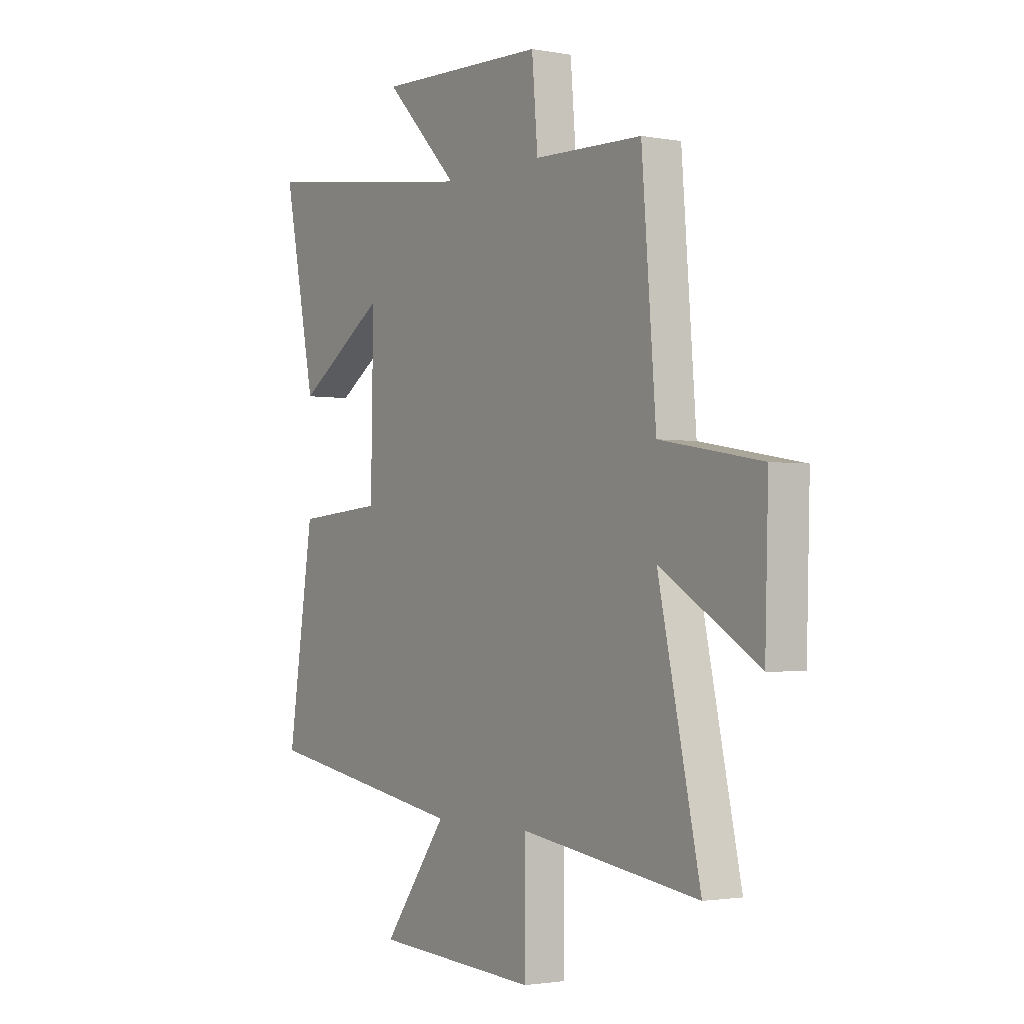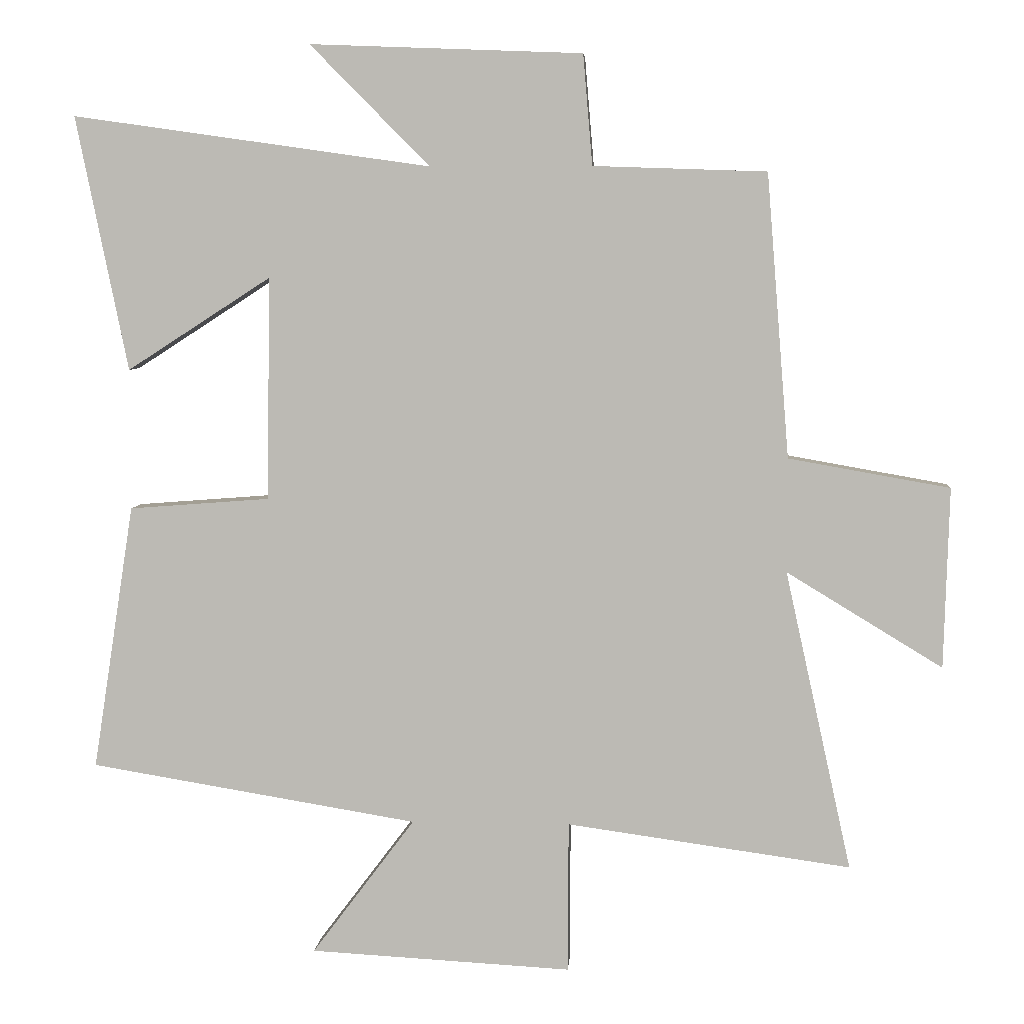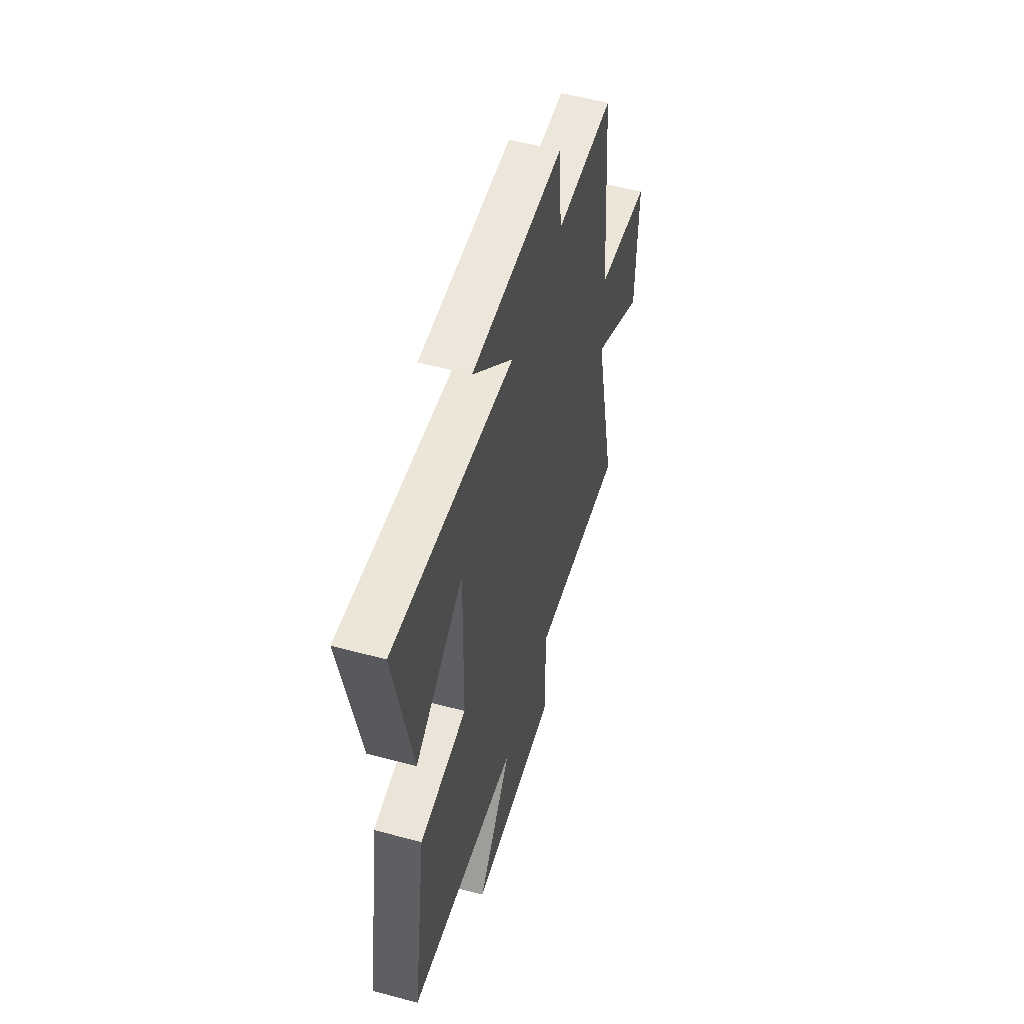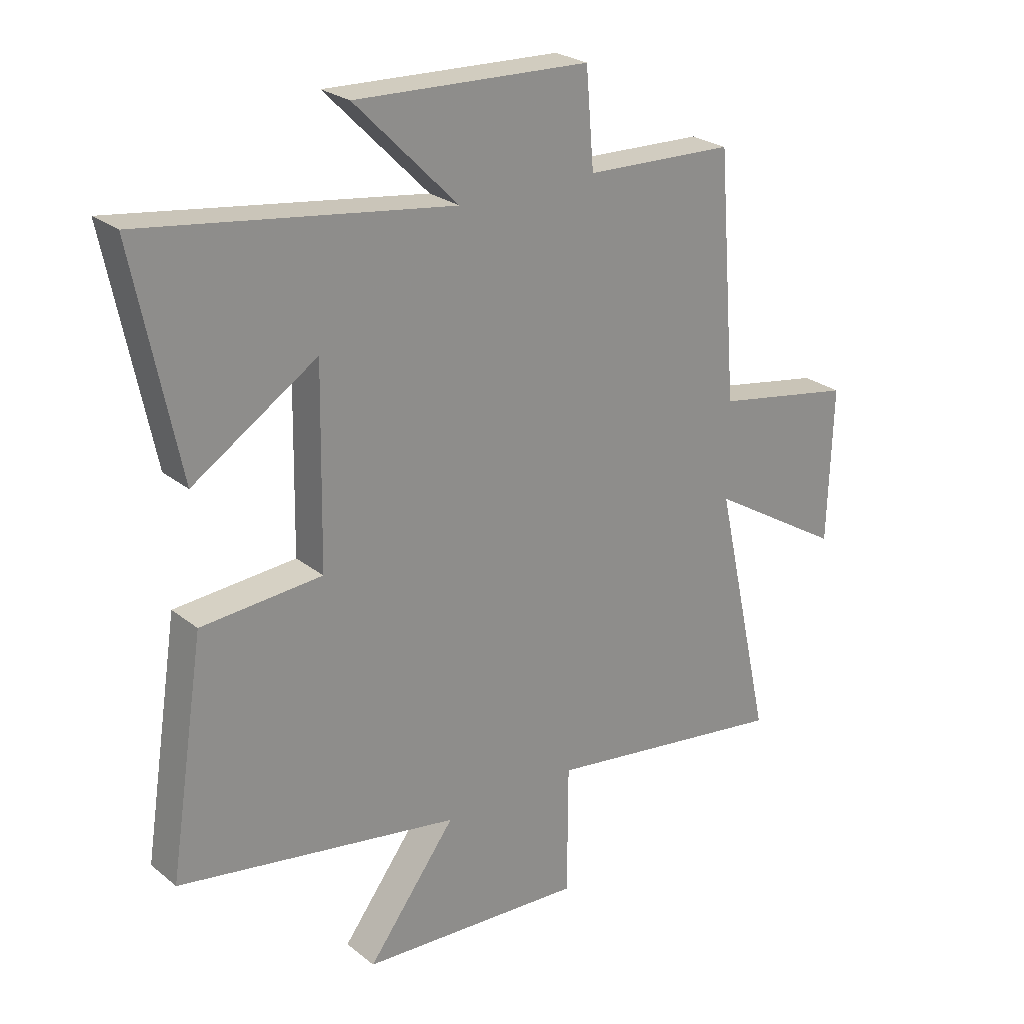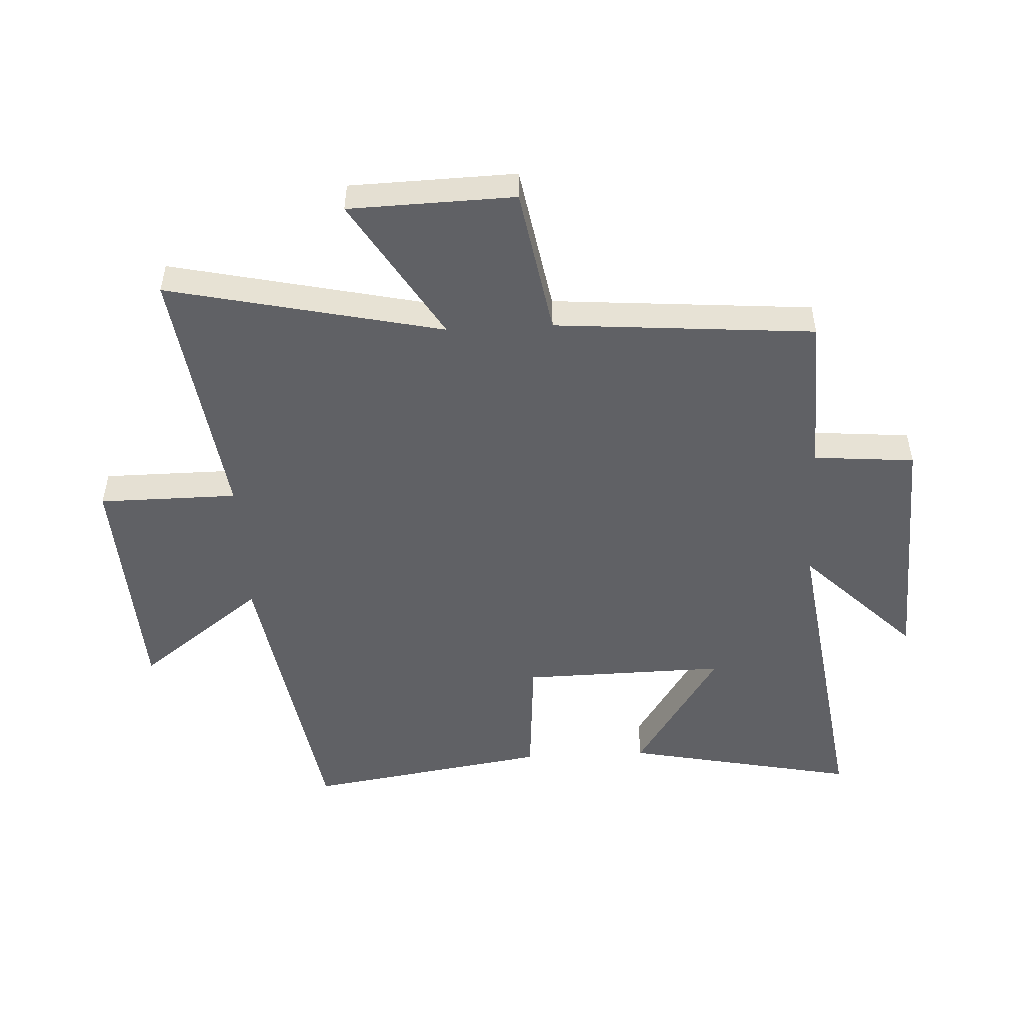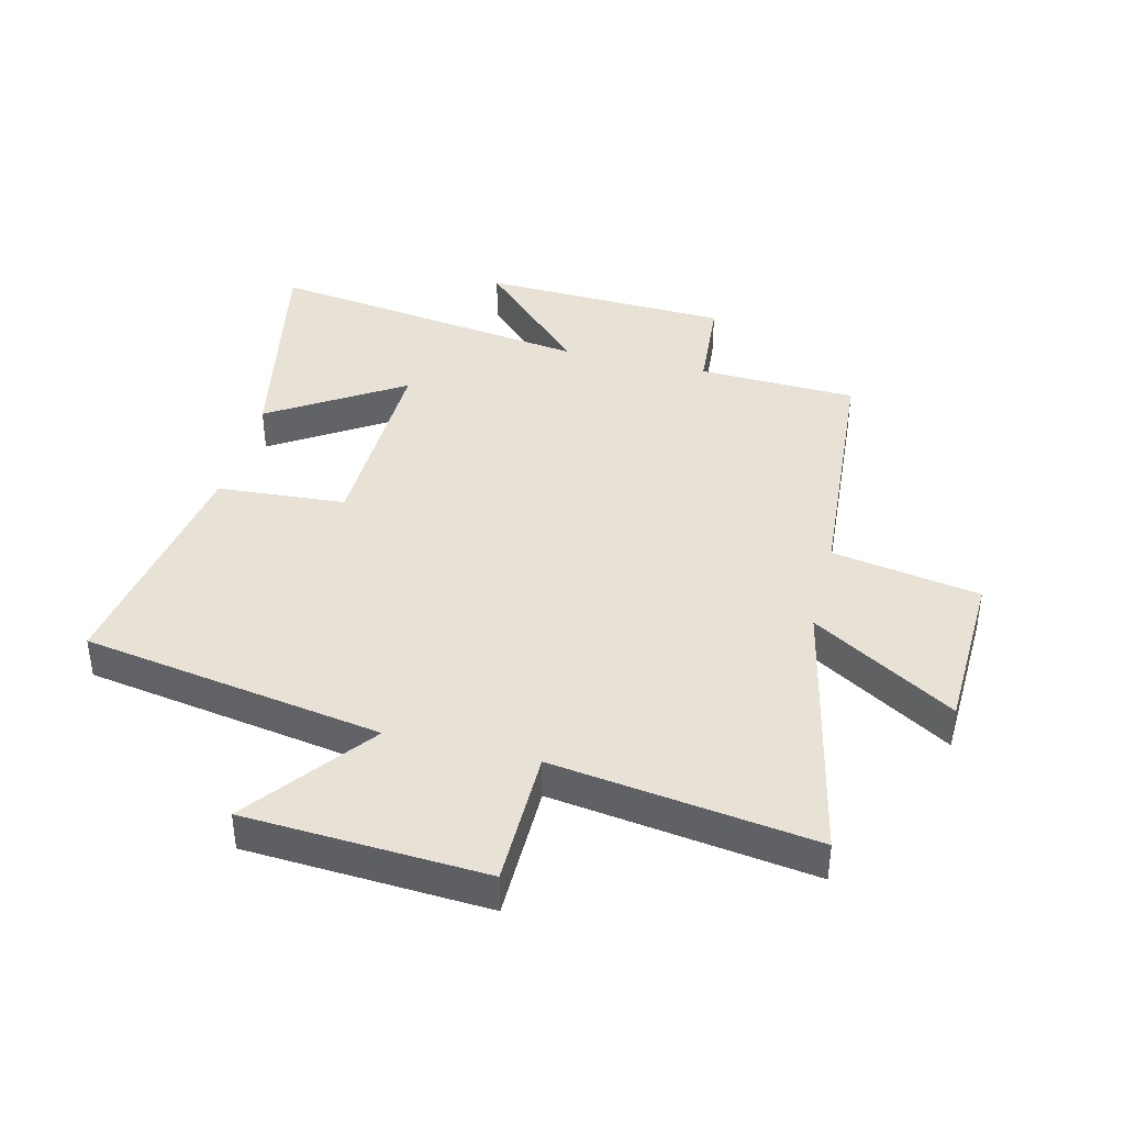
<metadata>
{"format":"obj","ext":"obj","renderer":"f3d","projection":"perspective","resolution":1024,"background":"white","views":[{"elev":-2.1,"azim":-123.2,"up":"+Z"},{"elev":5.6,"azim":-176.0,"up":"+Z"},{"elev":54.3,"azim":105.9,"up":"+Z"},{"elev":25.2,"azim":141.7,"up":"+Z"},{"elev":-50.4,"azim":-87.1,"up":"+Y"},{"elev":40.1,"azim":-165.9,"up":"+Y"}]}
</metadata>
<code>
v -0.6 0.07 -0.56
v -0.5 0.07 -0.108
v -0.735 0.07 -0.251
v -0.743 0.07 0.021
v -0.5 0.07 0.064
v -0.466 0.07 0.491
v -0.205 0.07 0.5
v -0.191 0.07 0.666
v 0.219 0.07 0.682
v 0.039 0.07 0.5
v 0.578 0.07 0.577
v 0.5 0.07 0.194
v 0.283 0.07 0.334
v 0.289 0.07 -0.002
v 0.5 0.07 -0.018
v 0.562 0.07 -0.418
v 0.068 0.07 -0.5
v 0.223 0.07 -0.706
v -0.171 0.07 -0.728
v -0.172 0.07 -0.5
v -0.6 0 -0.56
v -0.5 0 -0.108
v -0.735 0 -0.251
v -0.743 0 0.021
v -0.5 0 0.064
v -0.466 0 0.491
v -0.205 0 0.5
v -0.191 0 0.666
v 0.219 0 0.682
v 0.039 0 0.5
v 0.578 0 0.577
v 0.5 0 0.194
v 0.283 0 0.334
v 0.289 0 -0.002
v 0.5 0 -0.018
v 0.562 0 -0.418
v 0.068 0 -0.5
v 0.223 0 -0.706
v -0.171 0 -0.728
v -0.172 0 -0.5
f 17 18 19 20
f 15 16 17 20
f 14 15 20 1
f 13 14 1 2
f 10 11 12 13
f 10 13 2
f 7 8 9 10
f 5 6 7 10
f 5 10 2 3
f 3 4 5
f 40 39 38 37
f 40 37 36 35
f 21 40 35 34
f 22 21 34 33
f 33 32 31 30
f 22 33 30
f 30 29 28 27
f 30 27 26 25
f 23 22 30 25
f 25 24 23
f 1 21 22 2
f 2 22 23 3
f 3 23 24 4
f 4 24 25 5
f 5 25 26 6
f 6 26 27 7
f 7 27 28 8
f 8 28 29 9
f 9 29 30 10
f 10 30 31 11
f 11 31 32 12
f 12 32 33 13
f 13 33 34 14
f 14 34 35 15
f 15 35 36 16
f 16 36 37 17
f 17 37 38 18
f 18 38 39 19
f 19 39 40 20
f 20 40 21 1

</code>
